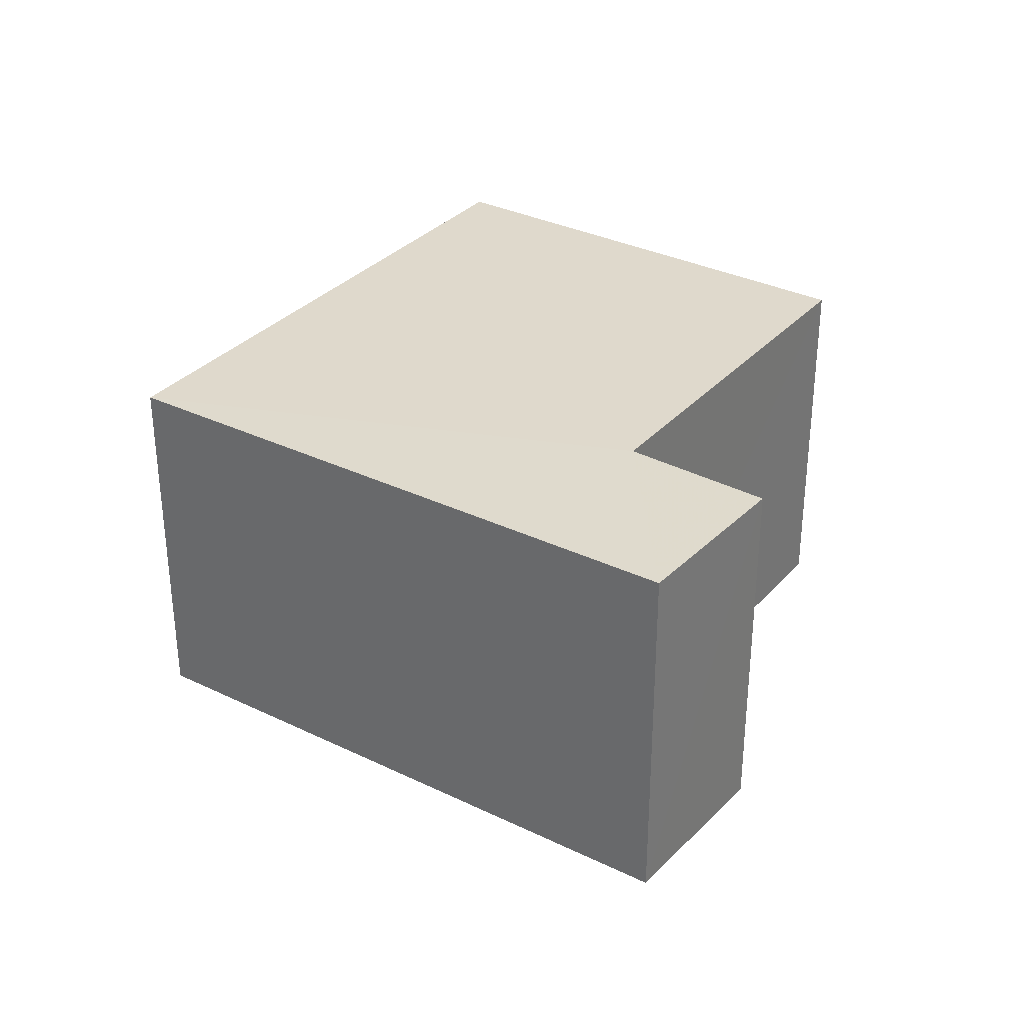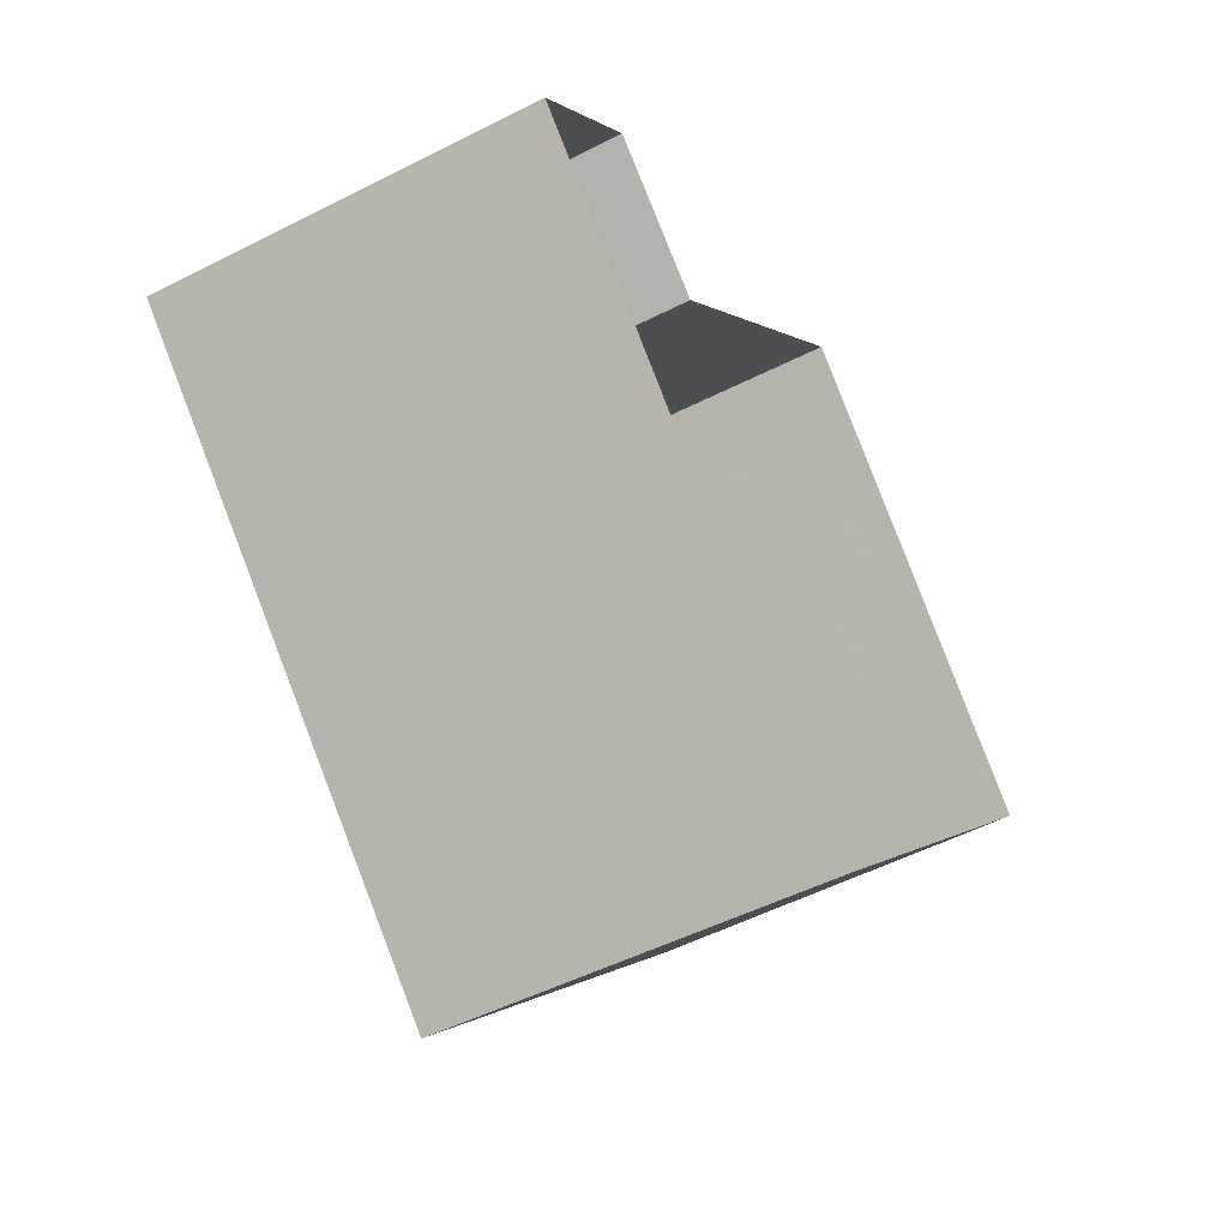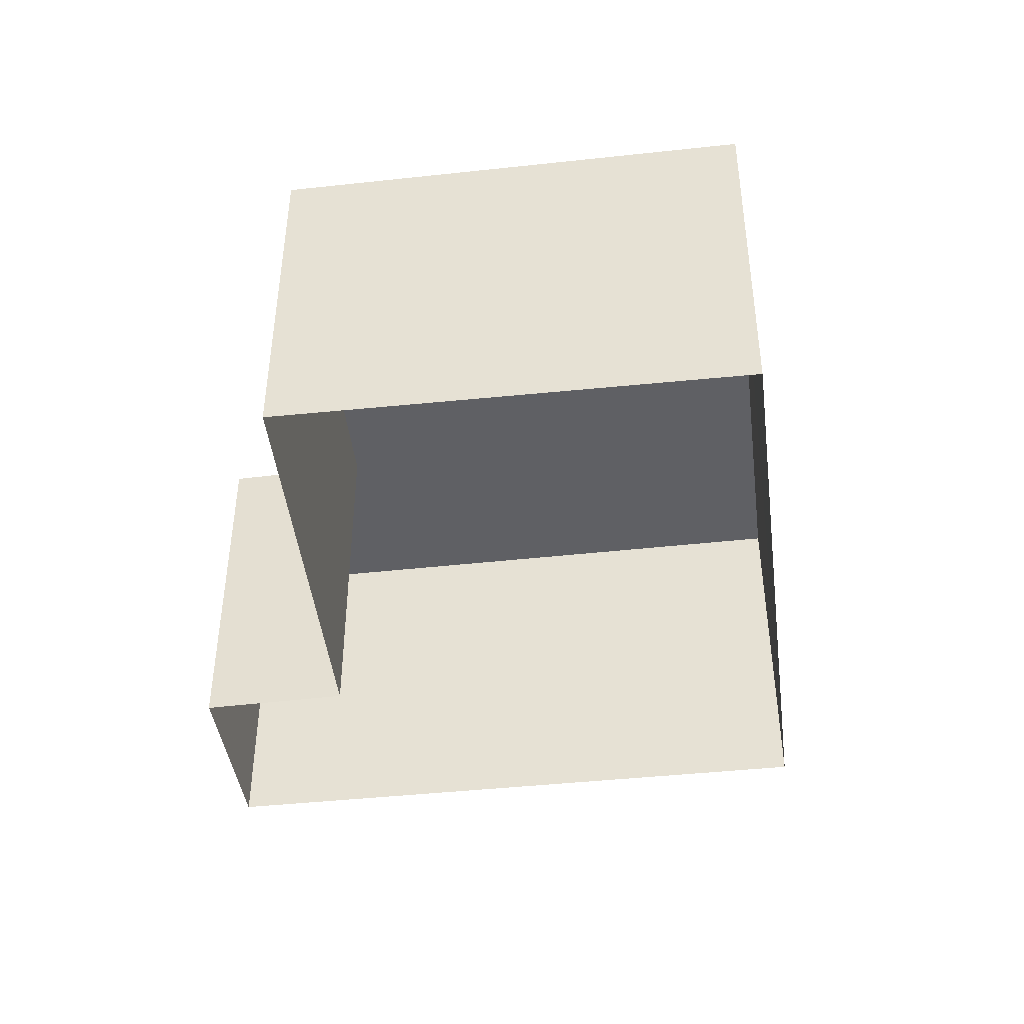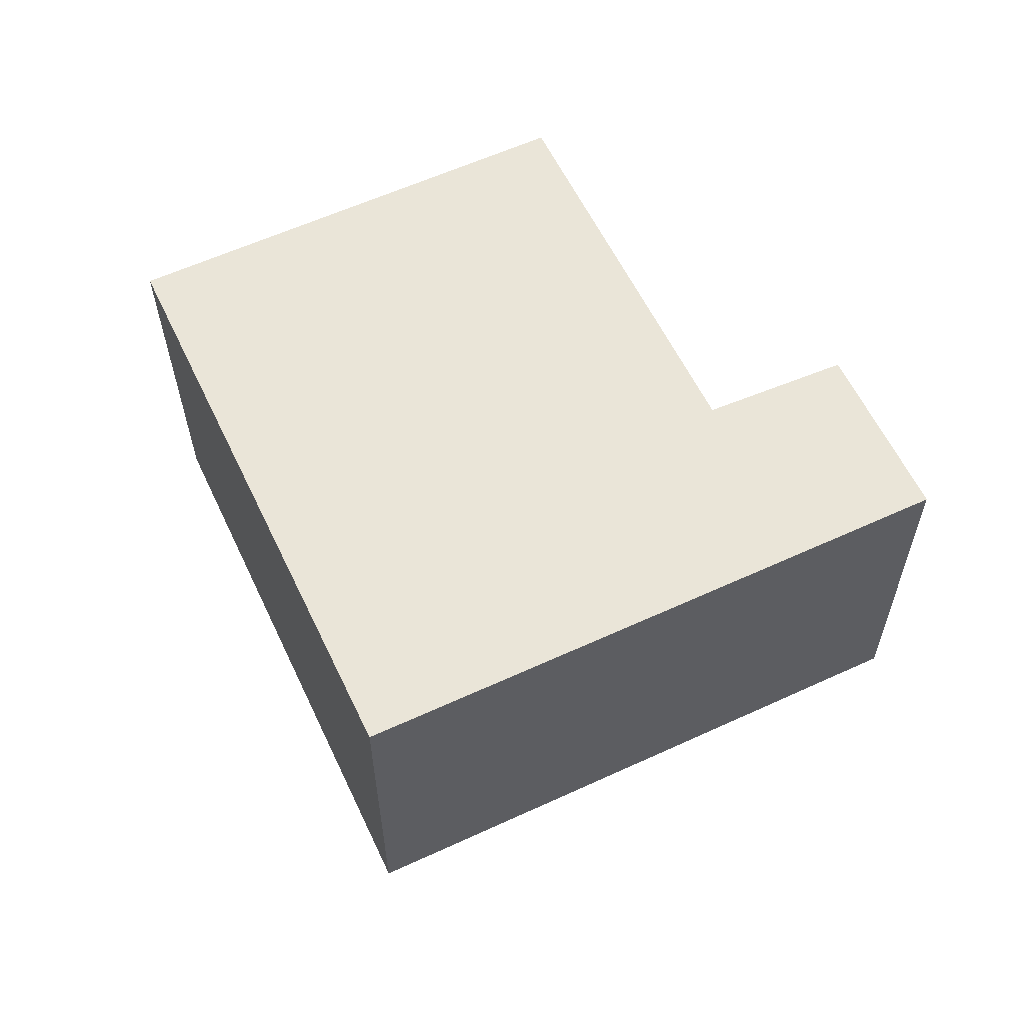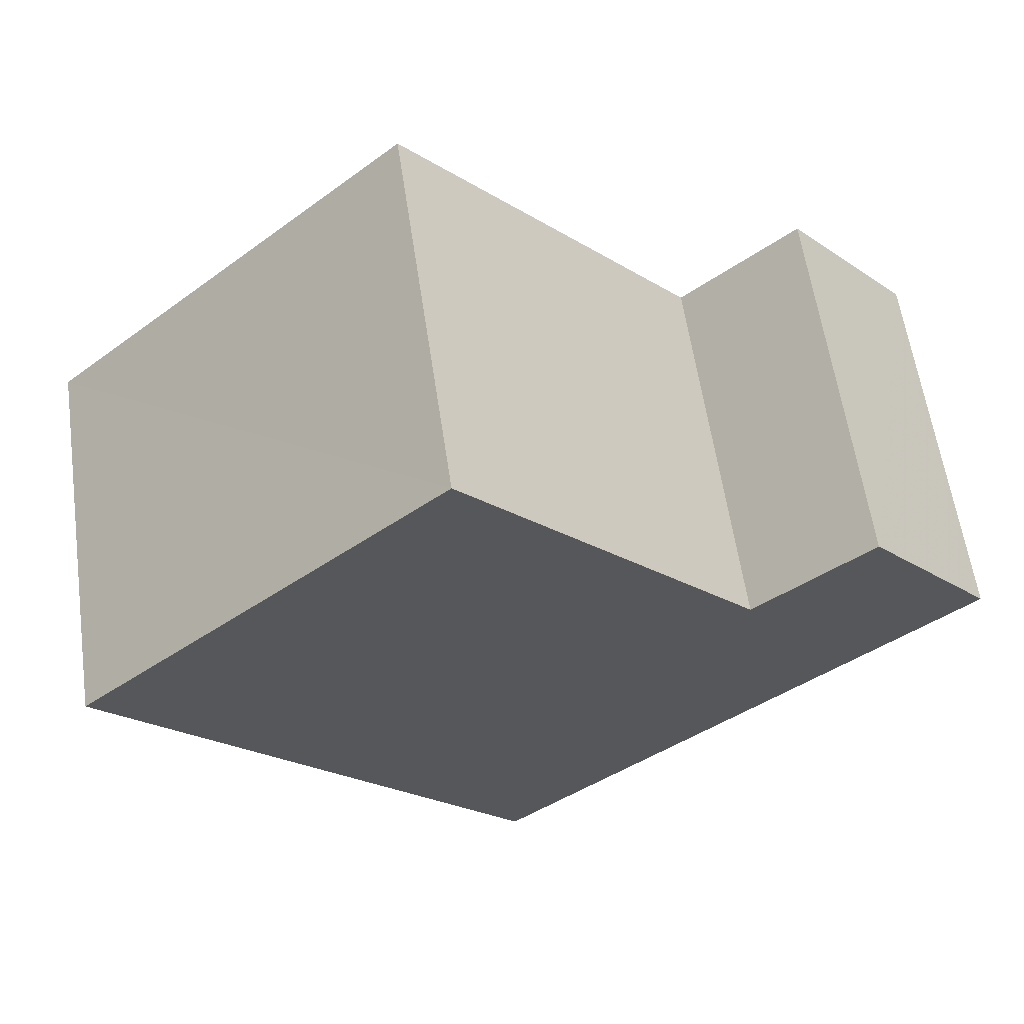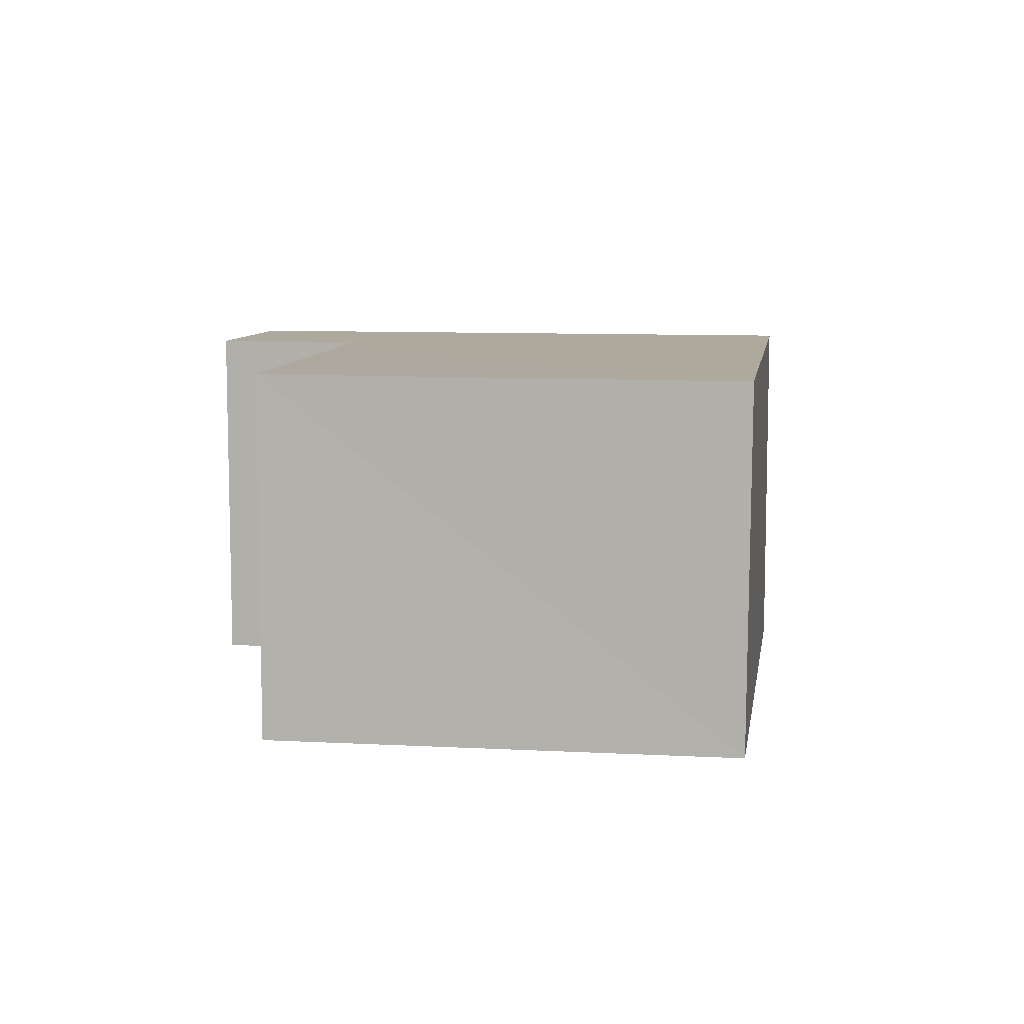
<metadata>
{"format":"obj","ext":"obj","renderer":"f3d","projection":"perspective","resolution":1024,"background":"white","views":[{"elev":32.2,"azim":76.7,"up":"+Z"},{"elev":-51.4,"azim":119.0,"up":"+Y"},{"elev":-45.0,"azim":-130.5,"up":"+Z"},{"elev":59.4,"azim":17.0,"up":"+Z"},{"elev":60.8,"azim":-8.4,"up":"+Y"},{"elev":8.9,"azim":-129.2,"up":"+Z"}]}
</metadata>
<code>
v -3.12e+05 4.312e+04 22.6
v -3.12e+05 4.311e+04 22.6
v -3.12e+05 4.311e+04 22.6
v -3.12e+05 4.311e+04 22.6
v -3.12e+05 4.311e+04 22.6
v -3.12e+05 4.312e+04 22.6
v -3.12e+05 4.312e+04 25.61
v -3.12e+05 4.311e+04 25.61
v -3.12e+05 4.311e+04 25.61
v -3.12e+05 4.311e+04 25.61
v -3.12e+05 4.311e+04 25.61
v -3.12e+05 4.312e+04 25.61
f 1 2 3
f 3 2 4
f 4 2 5
f 2 6 5
f 7 8 9
f 9 8 10
f 10 8 11
f 8 12 11
f 4 9 10
f 4 5 9
f 7 5 6
f 7 9 5
f 12 1 3
f 11 12 3
f 2 7 6
f 2 8 7
f 2 1 12
f 8 2 12
f 11 3 4
f 10 11 4

</code>
